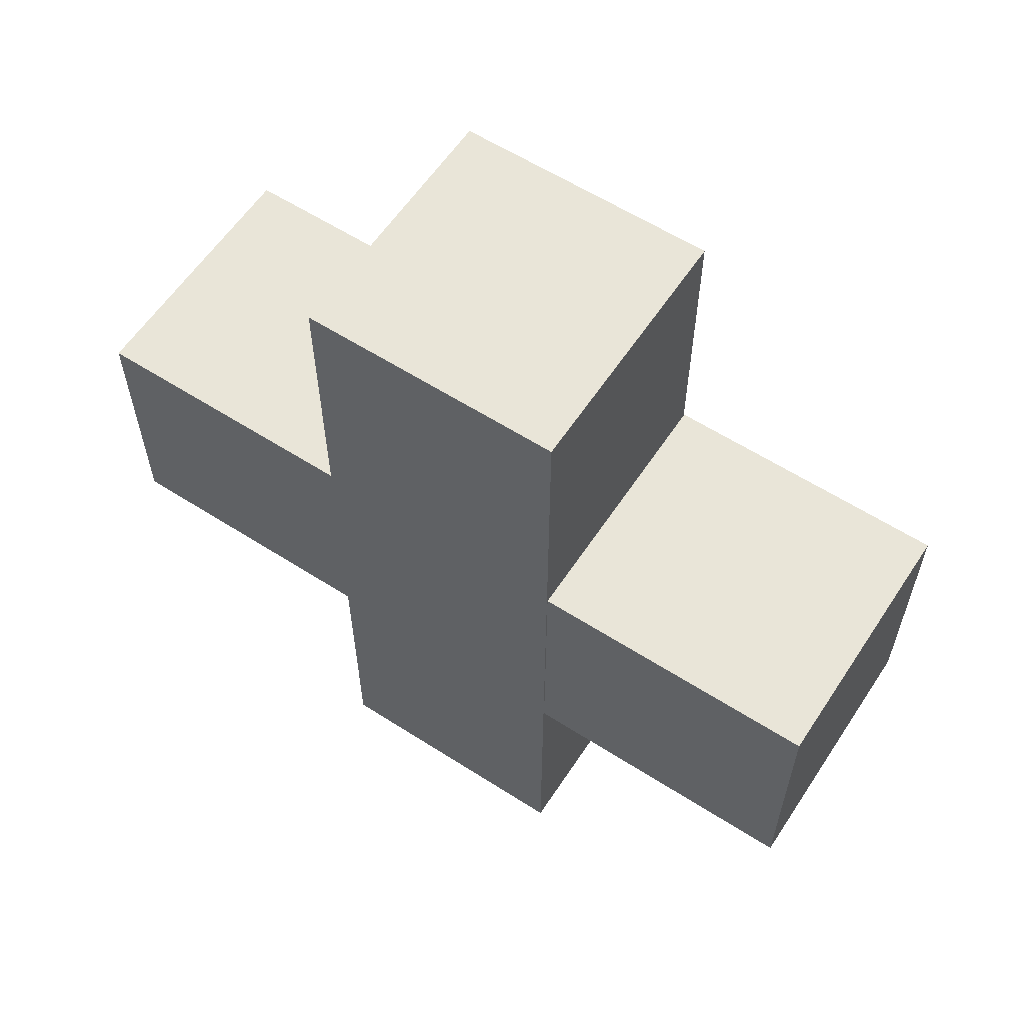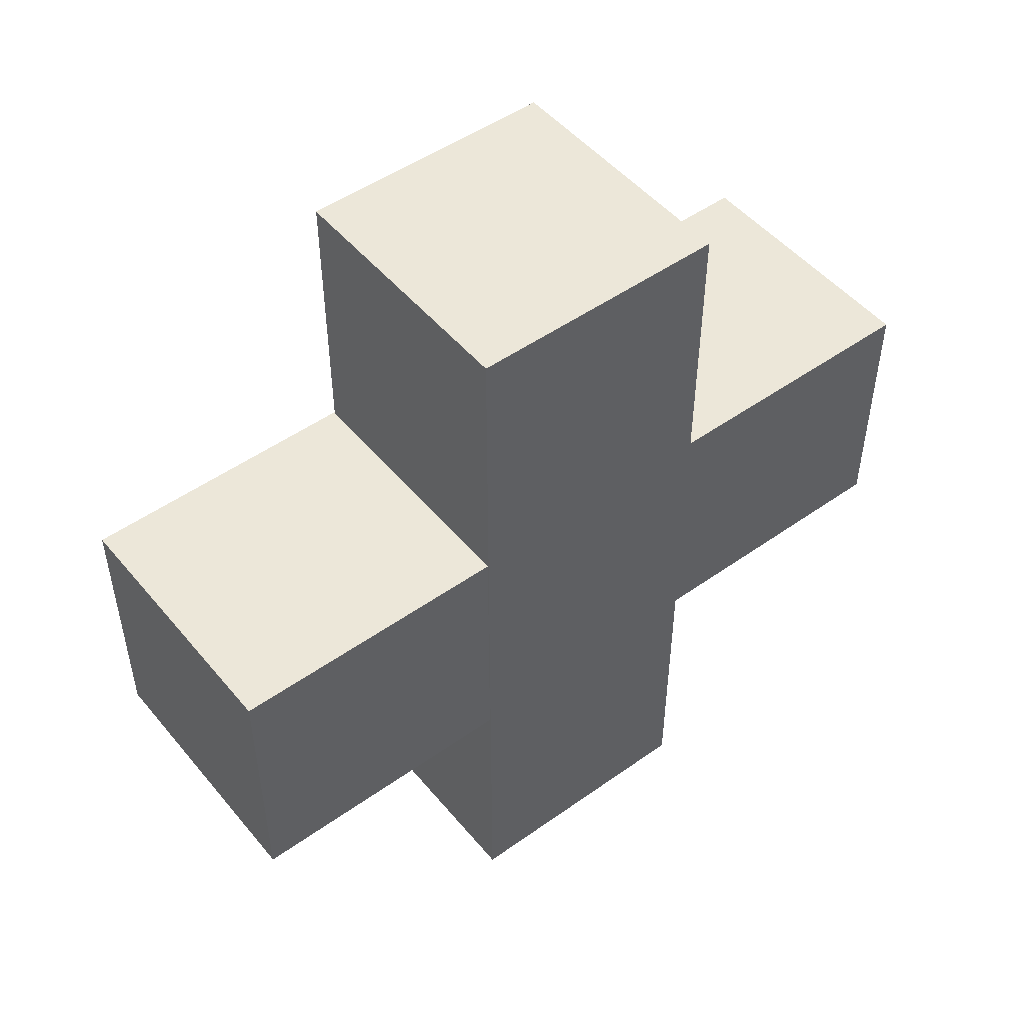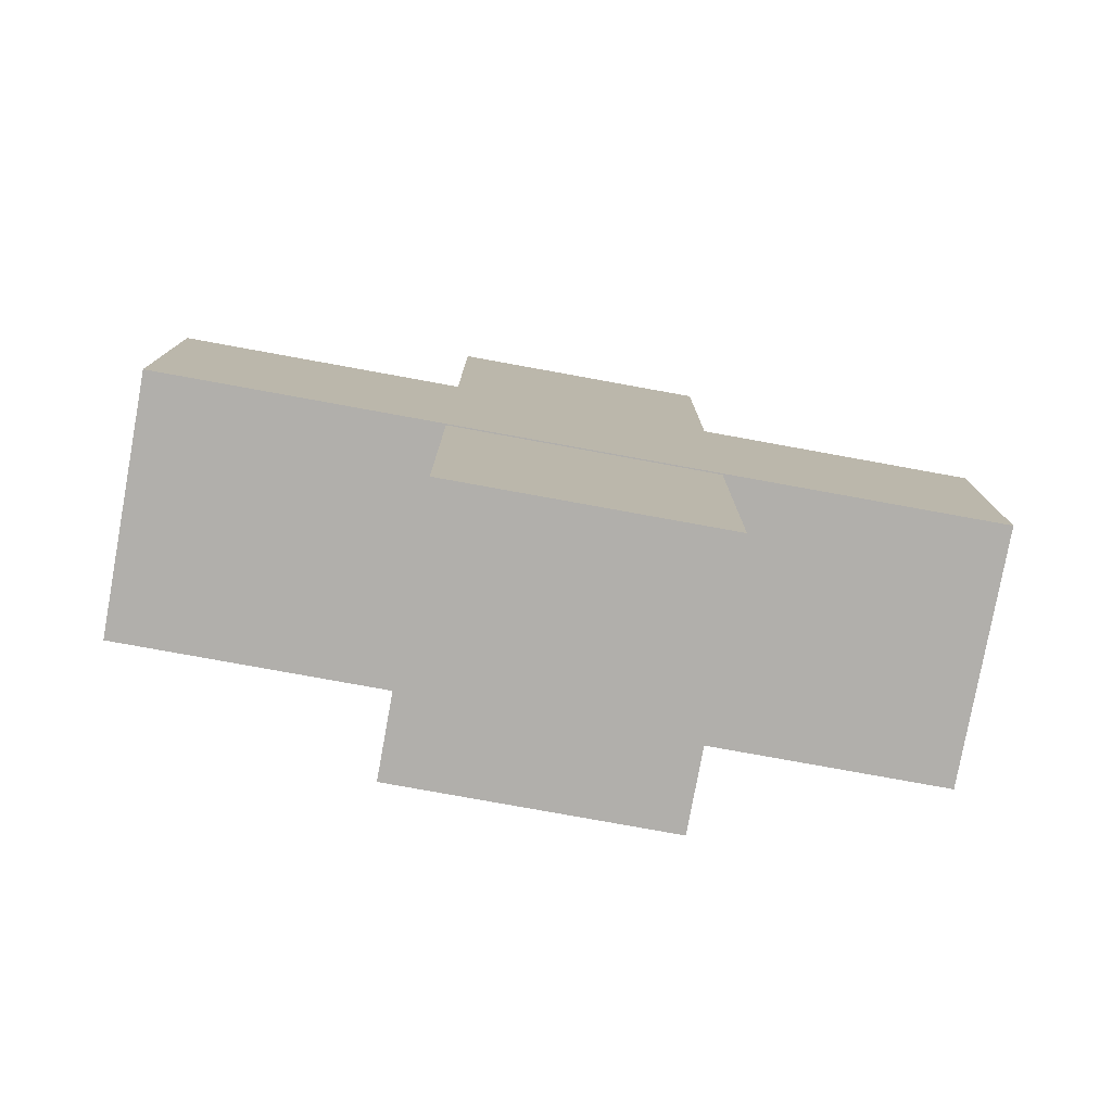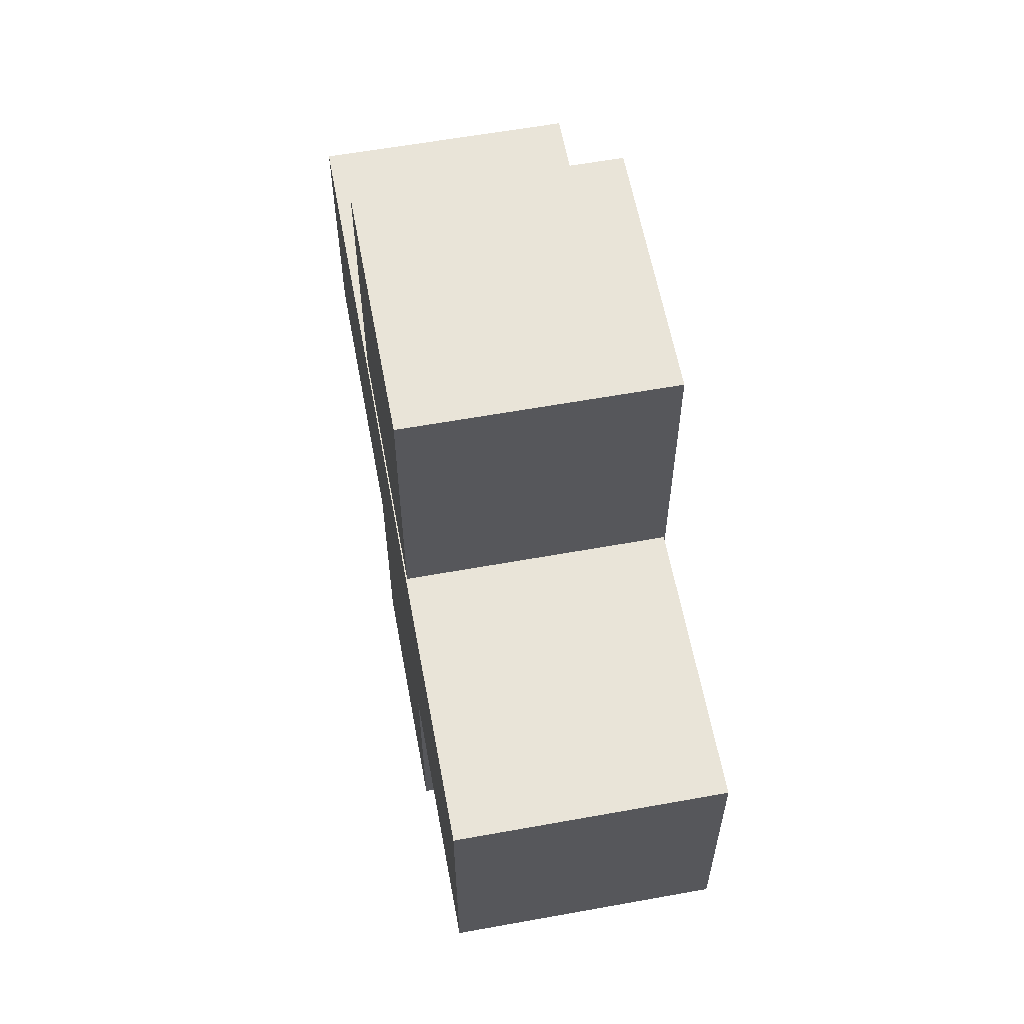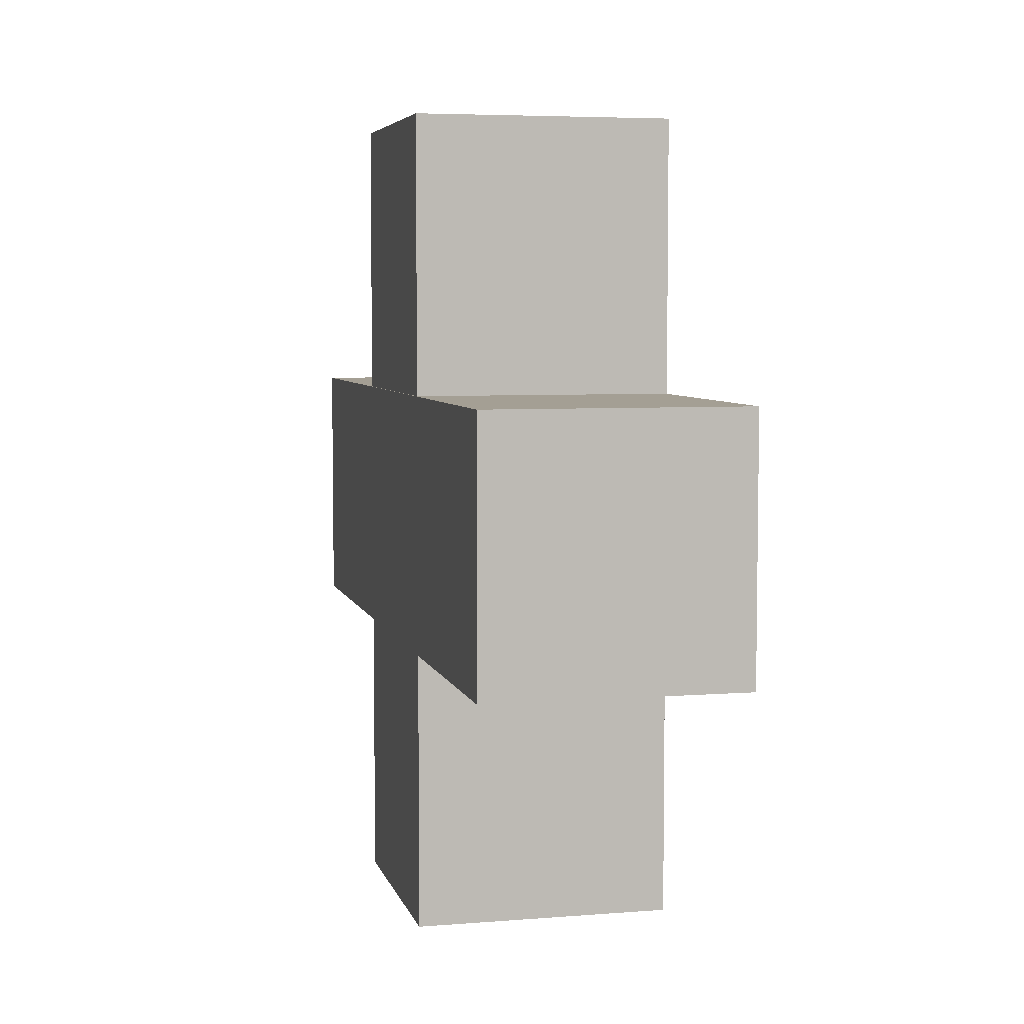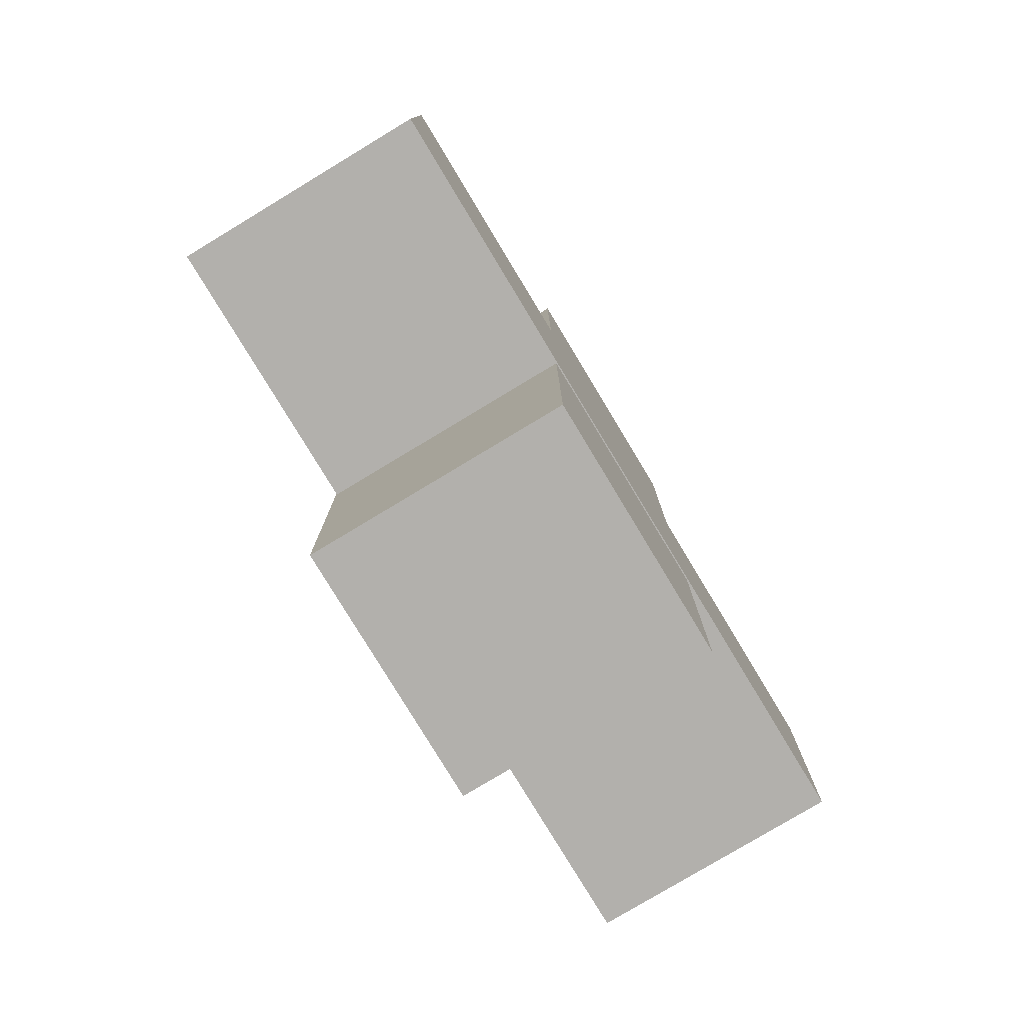
<metadata>
{"format":"obj","ext":"obj","renderer":"f3d","projection":"perspective","resolution":1024,"background":"white","views":[{"elev":59.7,"azim":123.3,"up":"+Y"},{"elev":49.6,"azim":-128.1,"up":"+Z"},{"elev":-78.3,"azim":-100.3,"up":"+Y"},{"elev":60.1,"azim":169.5,"up":"+Z"},{"elev":5.6,"azim":-13.6,"up":"+Y"},{"elev":-78.7,"azim":31.1,"up":"+Z"}]}
</metadata>
<code>
v 0.06612 0.06743 -0.2117
v -0.06741 0.06743 -0.2117
v -0.06741 0.06743 0.2083
v 0.06612 0.06743 0.2083
v 0.06612 -0.0661 -0.2117
v -0.06741 -0.0661 -0.2117
v -0.06741 -0.0661 0.2083
v 0.06612 -0.0661 0.2083
v 0.06677 -0.21 -0.06677
v -0.06677 -0.21 -0.06677
v -0.06677 0.21 -0.06677
v 0.06677 0.21 -0.06677
v 0.06677 -0.21 0.06677
v -0.06677 -0.21 0.06677
v -0.06677 0.21 0.06677
v 0.06677 0.21 0.06677
g plus
f 1 2 3
f 1 3 4
f 5 8 7
f 5 7 6
f 1 5 6
f 1 6 2
f 2 6 7
f 2 7 3
f 3 7 8
f 3 8 4
f 5 1 4
f 5 4 8
f 9 10 11
f 9 11 12
f 13 16 15
f 13 15 14
f 9 13 14
f 9 14 10
f 10 14 15
f 10 15 11
f 11 15 16
f 11 16 12
f 13 9 12
f 13 12 16

</code>
